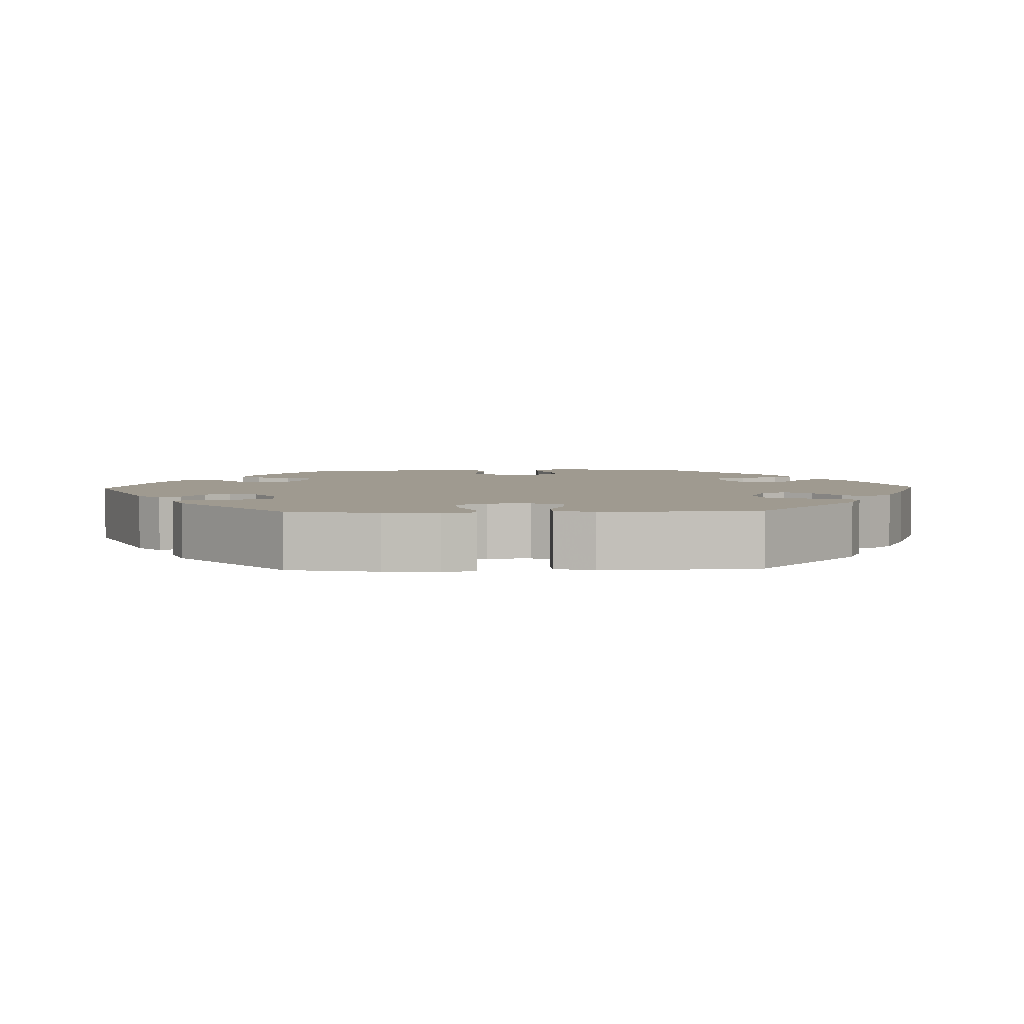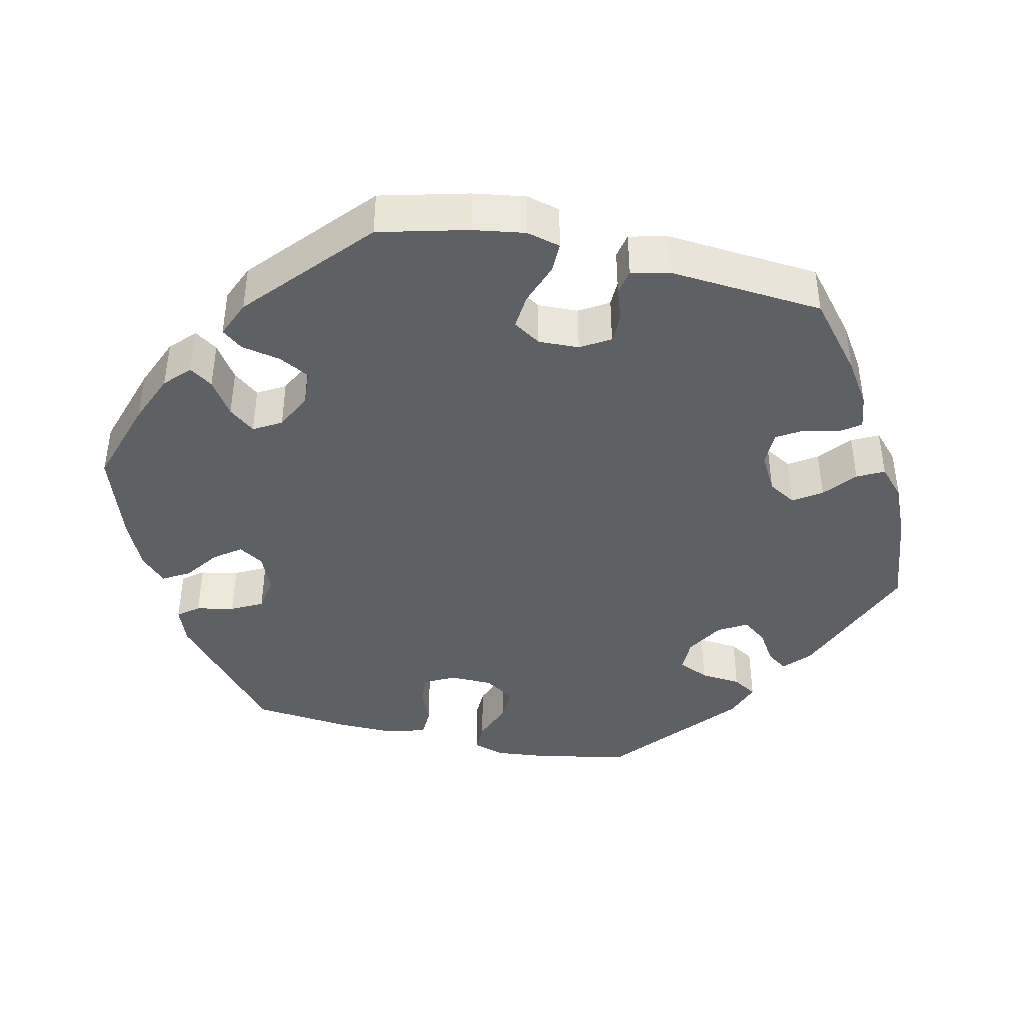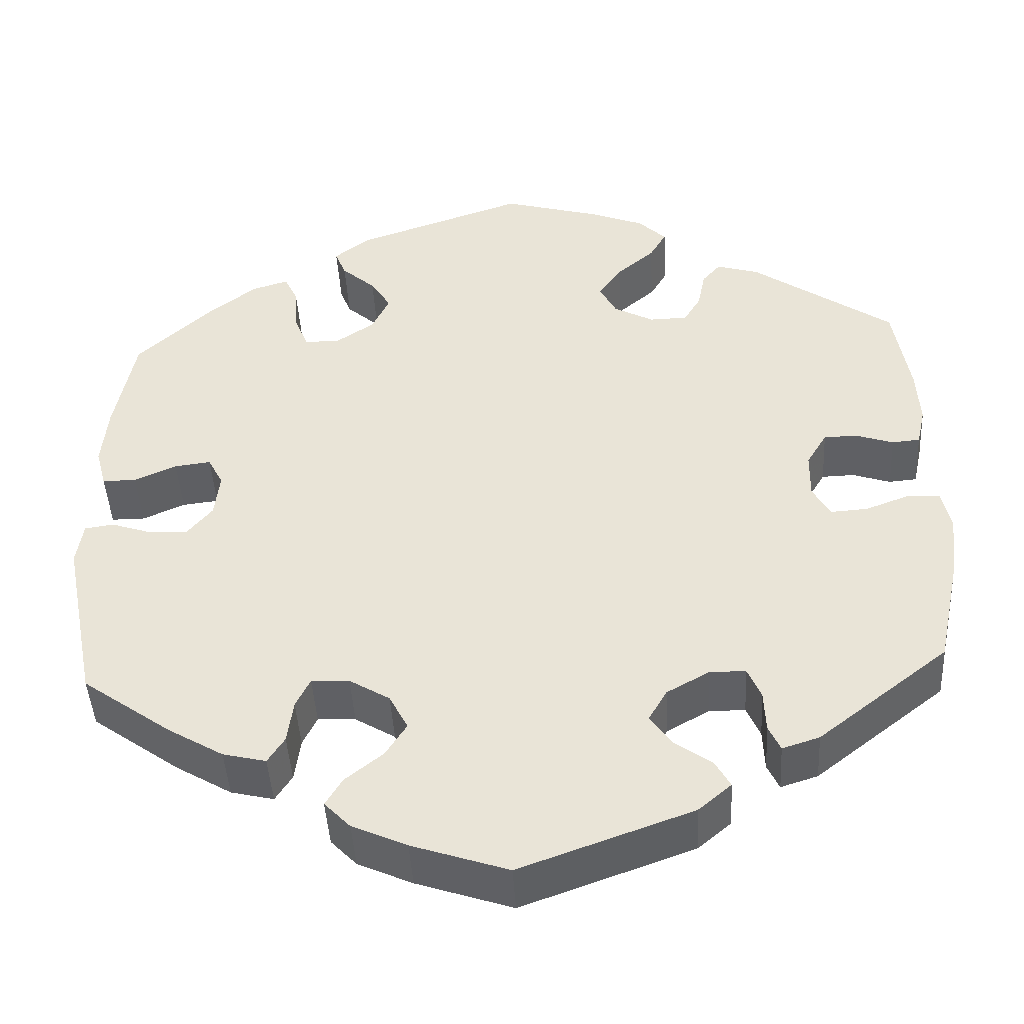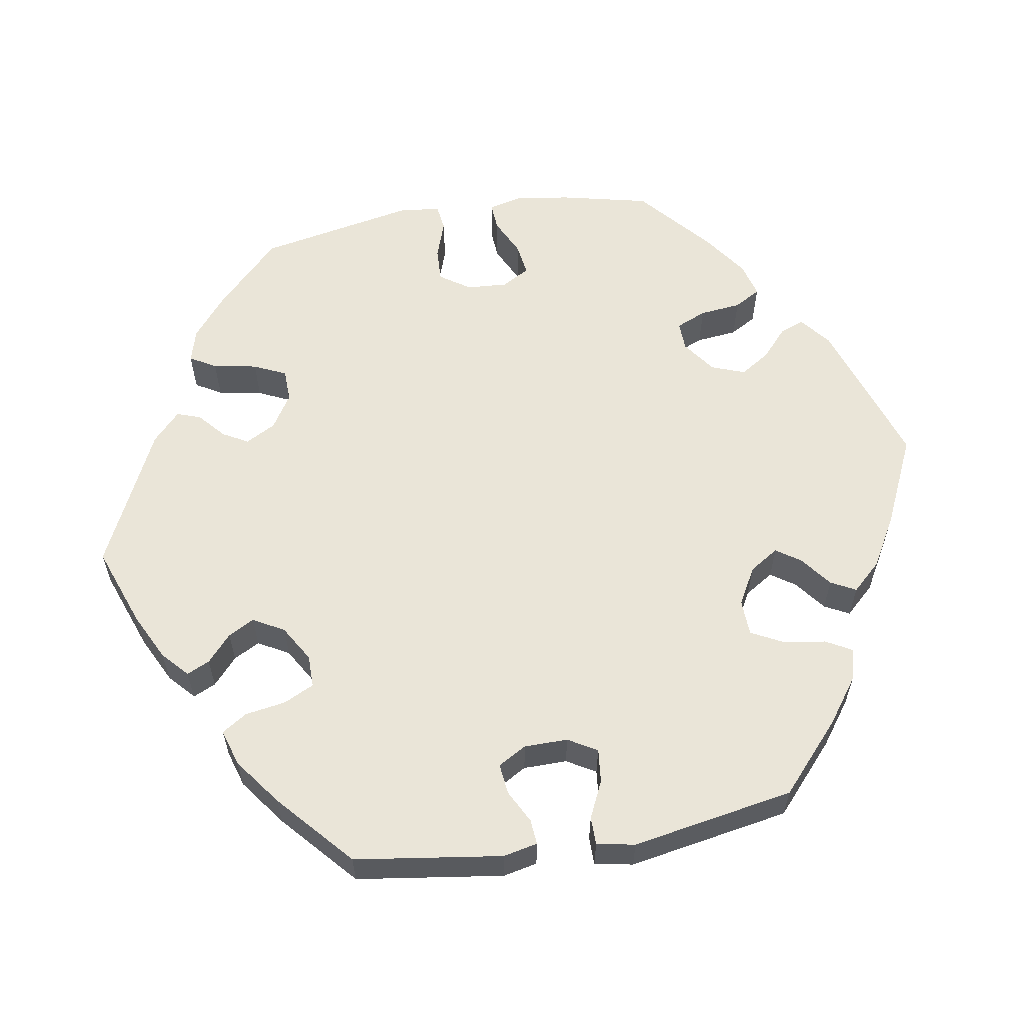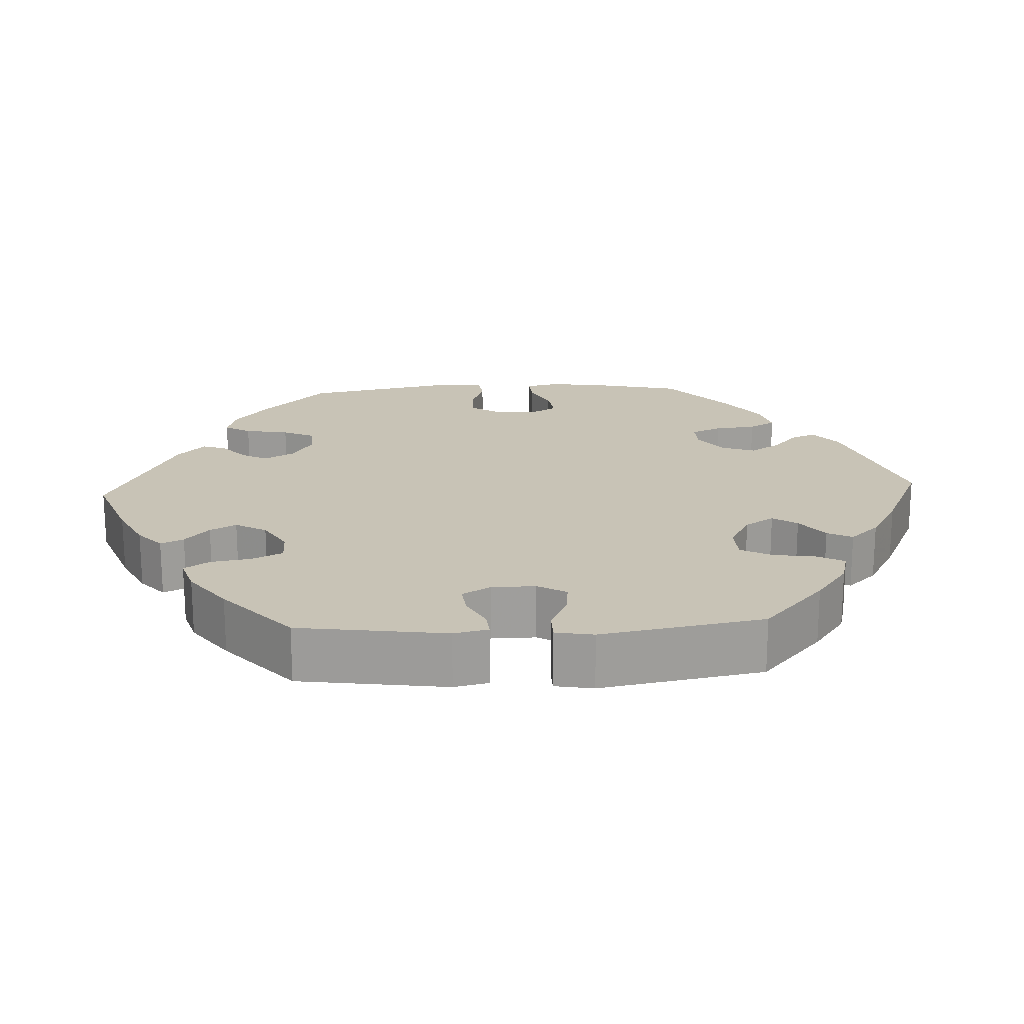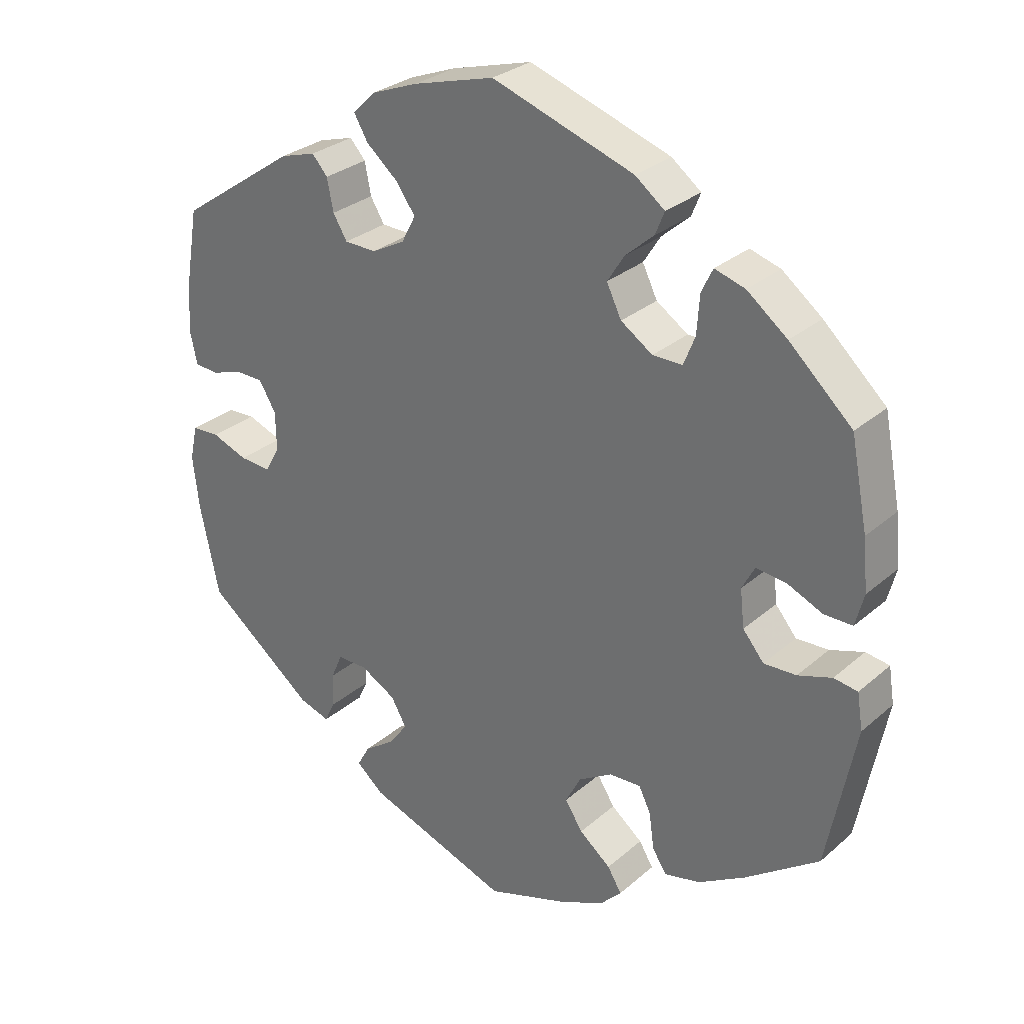
<metadata>
{"format":"obj","ext":"obj","renderer":"f3d","projection":"perspective","resolution":1024,"background":"white","views":[{"elev":3.9,"azim":-152.0,"up":"+Y"},{"elev":-42.1,"azim":17.2,"up":"+Y"},{"elev":-44.6,"azim":3.2,"up":"+Z"},{"elev":59.3,"azim":140.7,"up":"+Y"},{"elev":19.5,"azim":147.2,"up":"+Y"},{"elev":29.2,"azim":-141.5,"up":"+Z"}]}
</metadata>
<code>
v -0.113 0.07 -0.54
v -0.178 0.07 -0.511
v -0.209 0.07 -0.479
v -0.189 0.07 -0.446
v -0.144 0.07 -0.41
v -0.119 0.07 -0.371
v -0.141 0.07 -0.329
v -0.189 0.07 -0.3
v -0.234 0.07 -0.298
v -0.251 0.07 -0.333
v -0.258 0.07 -0.384
v -0.278 0.07 -0.415
v -0.329 0.07 -0.403
v -0.395 0.07 -0.364
v -0.5 0.07 -0.289
v -0.54 0.07 -0.085
v -0.532 0.07 -0.034
v -0.498 0.07 -0.029
v -0.45 0.07 -0.045
v -0.404 0.07 -0.047
v -0.374 0.07 -0.011
v -0.368 0.07 0.042
v -0.386 0.07 0.076
v -0.429 0.07 0.071
v -0.479 0.07 0.049
v -0.519 0.07 0.049
v -0.531 0.07 0.095
v -0.524 0.07 0.167
v -0.5 0.07 0.289
v -0.411 0.07 0.371
v -0.354 0.07 0.415
v -0.311 0.07 0.428
v -0.295 0.07 0.395
v -0.291 0.07 0.34
v -0.275 0.07 0.3
v -0.233 0.07 0.3
v -0.188 0.07 0.33
v -0.167 0.07 0.373
v -0.191 0.07 0.411
v -0.231 0.07 0.446
v -0.244 0.07 0.478
v -0.202 0.07 0.51
v -0.001 0.07 0.578
v 0.114 0.07 0.546
v 0.179 0.07 0.521
v 0.212 0.07 0.489
v 0.192 0.07 0.455
v 0.147 0.07 0.417
v 0.12 0.07 0.379
v 0.14 0.07 0.341
v 0.187 0.07 0.316
v 0.232 0.07 0.317
v 0.252 0.07 0.35
v 0.261 0.07 0.395
v 0.283 0.07 0.42
v 0.333 0.07 0.405
v 0.5 0.07 0.29
v 0.519 0.07 0.178
v 0.523 0.07 0.11
v 0.513 0.07 0.065
v 0.48 0.07 0.062
v 0.435 0.07 0.077
v 0.396 0.07 0.076
v 0.372 0.07 0.036
v 0.371 0.07 -0.019
v 0.392 0.07 -0.056
v 0.436 0.07 -0.053
v 0.487 0.07 -0.034
v 0.526 0.07 -0.036
v 0.537 0.07 -0.085
v 0.528 0.07 -0.161
v 0.501 0.07 -0.289
v 0.347 0.07 -0.409
v 0.303 0.07 -0.423
v 0.289 0.07 -0.393
v 0.287 0.07 -0.344
v 0.271 0.07 -0.307
v 0.228 0.07 -0.307
v 0.178 0.07 -0.335
v 0.156 0.07 -0.373
v 0.182 0.07 -0.409
v 0.226 0.07 -0.44
v 0.244 0.07 -0.472
v 0.205 0.07 -0.505
v 0.001 0.07 -0.578
v -0.113 0 -0.54
v -0.178 0 -0.511
v -0.209 0 -0.479
v -0.189 0 -0.446
v -0.144 0 -0.41
v -0.119 0 -0.371
v -0.141 0 -0.329
v -0.189 0 -0.3
v -0.234 0 -0.298
v -0.251 0 -0.333
v -0.258 0 -0.384
v -0.278 0 -0.415
v -0.329 0 -0.403
v -0.395 0 -0.364
v -0.5 0 -0.289
v -0.54 0 -0.085
v -0.532 0 -0.034
v -0.498 0 -0.029
v -0.45 0 -0.045
v -0.404 0 -0.047
v -0.374 0 -0.011
v -0.368 0 0.042
v -0.386 0 0.076
v -0.429 0 0.071
v -0.479 0 0.049
v -0.519 0 0.049
v -0.531 0 0.095
v -0.524 0 0.167
v -0.5 0 0.289
v -0.411 0 0.371
v -0.354 0 0.415
v -0.311 0 0.428
v -0.295 0 0.395
v -0.291 0 0.34
v -0.275 0 0.3
v -0.233 0 0.3
v -0.188 0 0.33
v -0.167 0 0.373
v -0.191 0 0.411
v -0.231 0 0.446
v -0.244 0 0.478
v -0.202 0 0.51
v -0.001 0 0.578
v 0.114 0 0.546
v 0.179 0 0.521
v 0.212 0 0.489
v 0.192 0 0.455
v 0.147 0 0.417
v 0.12 0 0.379
v 0.14 0 0.341
v 0.187 0 0.316
v 0.232 0 0.317
v 0.252 0 0.35
v 0.261 0 0.395
v 0.283 0 0.42
v 0.333 0 0.405
v 0.5 0 0.29
v 0.519 0 0.178
v 0.523 0 0.11
v 0.513 0 0.065
v 0.48 0 0.062
v 0.435 0 0.077
v 0.396 0 0.076
v 0.372 0 0.036
v 0.371 0 -0.019
v 0.392 0 -0.056
v 0.436 0 -0.053
v 0.487 0 -0.034
v 0.526 0 -0.036
v 0.537 0 -0.085
v 0.528 0 -0.161
v 0.501 0 -0.289
v 0.347 0 -0.409
v 0.303 0 -0.423
v 0.289 0 -0.393
v 0.287 0 -0.344
v 0.271 0 -0.307
v 0.228 0 -0.307
v 0.178 0 -0.335
v 0.156 0 -0.373
v 0.182 0 -0.409
v 0.226 0 -0.44
v 0.244 0 -0.472
v 0.205 0 -0.505
v 0.001 0 -0.578
f 81 82 83 84
f 80 81 84 85
f 79 80 85 1
f 73 74 75 76
f 73 76 77
f 72 73 77
f 71 72 77 78
f 67 68 69 70
f 66 67 70 71
f 59 60 61 62
f 59 62 63
f 58 59 63
f 57 58 63
f 56 57 63 64
f 53 54 55 56
f 52 53 56 64
f 45 46 47 48
f 45 48 49
f 44 45 49
f 43 44 49
f 42 43 49 50
f 39 40 41 42
f 38 39 42 50
f 31 32 33 34
f 31 34 35
f 30 31 35
f 29 30 35
f 28 29 35 36
f 24 25 26 27
f 23 24 27 28
f 16 17 18 19
f 16 19 20
f 15 16 20
f 14 15 20 21
f 10 11 12 13
f 9 10 13 14
f 2 3 4 5
f 79 1 2 5
f 78 79 5 6
f 66 71 78 6
f 51 52 64 65
f 38 50 51 65
f 37 38 65 66
f 36 37 66 6
f 23 28 36
f 22 23 36
f 9 14 21 22
f 8 9 22 36
f 7 8 36
f 6 7 36
f 169 168 167 166
f 170 169 166 165
f 86 170 165 164
f 161 160 159 158
f 162 161 158
f 162 158 157
f 163 162 157 156
f 155 154 153 152
f 156 155 152 151
f 147 146 145 144
f 148 147 144
f 148 144 143
f 148 143 142
f 149 148 142 141
f 141 140 139 138
f 149 141 138 137
f 133 132 131 130
f 134 133 130
f 134 130 129
f 134 129 128
f 135 134 128 127
f 127 126 125 124
f 135 127 124 123
f 119 118 117 116
f 120 119 116
f 120 116 115
f 120 115 114
f 121 120 114 113
f 112 111 110 109
f 113 112 109 108
f 104 103 102 101
f 105 104 101
f 105 101 100
f 106 105 100 99
f 98 97 96 95
f 99 98 95 94
f 90 89 88 87
f 90 87 86 164
f 91 90 164 163
f 91 163 156 151
f 150 149 137 136
f 150 136 135 123
f 151 150 123 122
f 91 151 122 121
f 121 113 108
f 121 108 107
f 107 106 99 94
f 121 107 94 93
f 121 93 92
f 121 92 91
f 1 86 87 2
f 2 87 88 3
f 3 88 89 4
f 4 89 90 5
f 5 90 91 6
f 6 91 92 7
f 7 92 93 8
f 8 93 94 9
f 9 94 95 10
f 10 95 96 11
f 11 96 97 12
f 12 97 98 13
f 13 98 99 14
f 14 99 100 15
f 15 100 101 16
f 16 101 102 17
f 17 102 103 18
f 18 103 104 19
f 19 104 105 20
f 20 105 106 21
f 21 106 107 22
f 22 107 108 23
f 23 108 109 24
f 24 109 110 25
f 25 110 111 26
f 26 111 112 27
f 27 112 113 28
f 28 113 114 29
f 29 114 115 30
f 30 115 116 31
f 31 116 117 32
f 32 117 118 33
f 33 118 119 34
f 34 119 120 35
f 35 120 121 36
f 36 121 122 37
f 37 122 123 38
f 38 123 124 39
f 39 124 125 40
f 40 125 126 41
f 41 126 127 42
f 42 127 128 43
f 43 128 129 44
f 44 129 130 45
f 45 130 131 46
f 46 131 132 47
f 47 132 133 48
f 48 133 134 49
f 49 134 135 50
f 50 135 136 51
f 51 136 137 52
f 52 137 138 53
f 53 138 139 54
f 54 139 140 55
f 55 140 141 56
f 56 141 142 57
f 57 142 143 58
f 58 143 144 59
f 59 144 145 60
f 60 145 146 61
f 61 146 147 62
f 62 147 148 63
f 63 148 149 64
f 64 149 150 65
f 65 150 151 66
f 66 151 152 67
f 67 152 153 68
f 68 153 154 69
f 69 154 155 70
f 70 155 156 71
f 71 156 157 72
f 72 157 158 73
f 73 158 159 74
f 74 159 160 75
f 75 160 161 76
f 76 161 162 77
f 77 162 163 78
f 78 163 164 79
f 79 164 165 80
f 80 165 166 81
f 81 166 167 82
f 82 167 168 83
f 83 168 169 84
f 84 169 170 85
f 85 170 86 1

</code>
